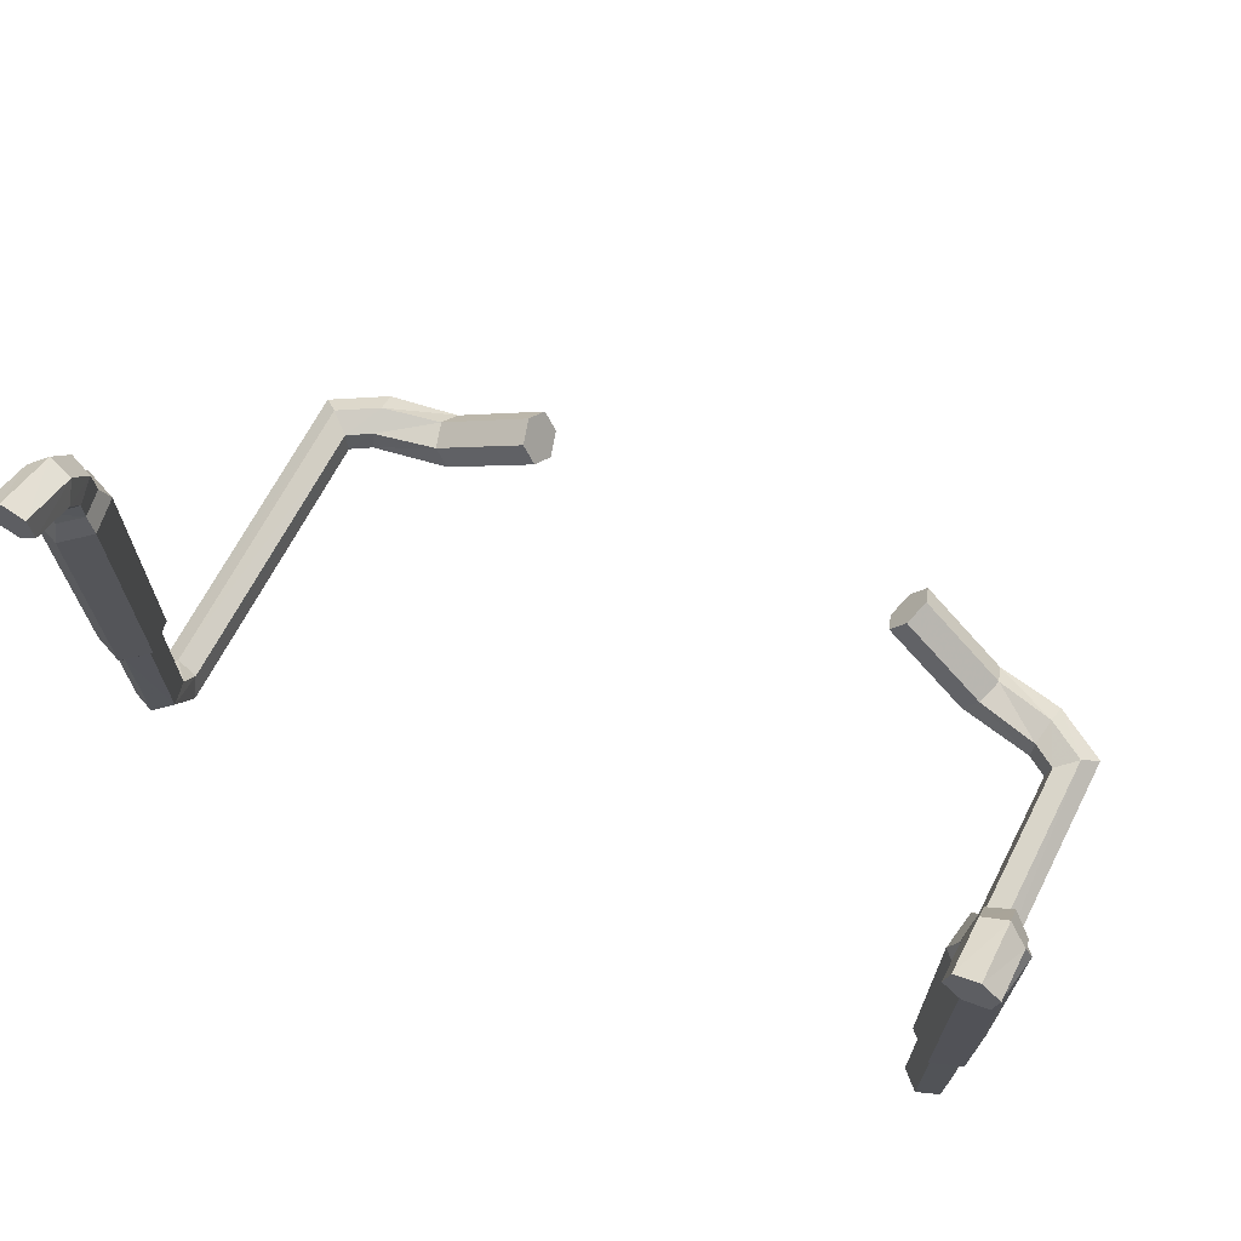
<metadata>
{"format":"obj","ext":"obj","renderer":"f3d","projection":"perspective","resolution":1024,"background":"white","views":[{"elev":67.3,"azim":-152.8,"up":"+Y"}]}
</metadata>
<code>
g LemonPickupTailPipe2
v -0.6578 0.2348 -0.1681
v -0.6578 0.2715 -0.195
v -0.6513 0.2679 -0.2349
v -0.6513 0.1972 -0.1923
v -0.6807 0.1728 0.3469
v -0.6518 0.1972 0.3239
v -0.6513 0.1972 -0.1923
v -0.6806 0.1729 -0.208
v -0.6582 0.2348 0.329
v -0.6936 0.248 0.3571
v -0.6937 0.2479 -0.1597
v -0.6578 0.2348 -0.1681
v -0.7161 0.1859 0.3749
v -0.6807 0.1728 0.3469
v -0.6806 0.1729 -0.208
v -0.7165 0.186 -0.1996
v -0.6518 0.1972 0.3239
v -0.6582 0.2348 0.329
v -0.6578 0.2348 -0.1681
v -0.6513 0.1972 -0.1923
v -0.6936 0.248 0.3571
v -0.7225 0.2235 0.38
v -0.723 0.2235 -0.1754
v -0.6937 0.2479 -0.1597
v -0.6807 0.1728 0.3469
v -0.6215 0.1728 0.3824
v -0.6159 0.1972 0.3459
v -0.6518 0.1972 0.3239
v -0.6939 1.159 -0.326
v -0.6916 1.145 -0.3268
v -0.6669 1.135 -0.3274
v -0.6566 1.144 -0.3269
v -0.7244 1.132 -0.3276
v -0.7119 1.127 -0.3279
v -0.6624 1.107 -0.329
v -0.6498 1.103 -0.3293
v -0.6826 1.089 -0.3301
v -0.6804 1.075 -0.3309
v -0.7074 1.099 -0.3295
v -0.7177 1.09 -0.33
v -0.7177 1.035 -0.2541
v -0.7177 1.058 -0.2676
v -0.7244 1.09 -0.2402
v -0.7244 1.047 -0.2141
v -0.6939 1.055 -0.1881
v -0.6939 1.11 -0.2224
v -0.6566 1.099 -0.232
v -0.6566 1.051 -0.2021
v -0.6498 1.039 -0.2421
v -0.6498 1.068 -0.2594
v -0.6804 1.047 -0.2772
v -0.6804 1.031 -0.2681
v -0.7244 1.047 -0.2141
v -0.7244 1.09 -0.2402
v -0.6939 1.11 -0.2224
v -0.6939 1.055 -0.1881
v -0.6566 1.051 -0.2021
v -0.6566 1.099 -0.232
v -0.6498 1.068 -0.2594
v -0.6498 1.039 -0.2421
v -0.7225 0.2235 0.38
v -0.7161 0.1859 0.3749
v -0.7165 0.186 -0.1996
v -0.723 0.2235 -0.1754
v -0.6582 0.2348 0.329
v -0.6171 0.2348 0.354
v -0.6239 0.248 0.3987
v -0.6936 0.248 0.3571
v -0.6556 1.006 -0.2002
v -0.6566 1.051 -0.2021
v -0.6498 1.039 -0.2421
v -0.6486 1.006 -0.2431
v -0.6518 0.1972 0.3239
v -0.6159 0.1972 0.3459
v -0.6171 0.2348 0.354
v -0.6582 0.2348 0.329
v -0.7165 0.186 -0.1996
v -0.7165 0.2668 -0.2468
v -0.723 0.2704 -0.207
v -0.723 0.2235 -0.1754
v -0.6513 0.1972 -0.1923
v -0.6513 0.2679 -0.2349
v -0.6806 0.2656 -0.2608
v -0.6806 0.1729 -0.208
v -0.723 0.2235 -0.1754
v -0.723 0.2704 -0.207
v -0.6937 0.2727 -0.1811
v -0.6937 0.2479 -0.1597
v -0.6806 0.1729 -0.208
v -0.6806 0.2656 -0.2608
v -0.7165 0.2668 -0.2468
v -0.7165 0.186 -0.1996
v -0.6937 0.2479 -0.1597
v -0.6937 0.2727 -0.1811
v -0.6578 0.2715 -0.195
v -0.6578 0.2348 -0.1681
v -0.6804 1.031 -0.2681
v -0.6804 1.047 -0.2772
v -0.7177 1.058 -0.2676
v -0.7177 1.035 -0.2541
v -0.6159 0.1972 0.3459
v -0.4828 0.2028 0.3692
v -0.507 0.2382 0.3773
v -0.6171 0.2348 0.354
v -0.7187 1.006 -0.2559
v -0.7177 1.035 -0.2541
v -0.7244 1.047 -0.2141
v -0.7257 1.006 -0.2131
v -0.6486 1.006 -0.2431
v -0.6498 1.039 -0.2421
v -0.6804 1.031 -0.2681
v -0.6801 1.006 -0.2709
v -0.6936 0.248 0.3571
v -0.6239 0.248 0.3987
v -0.6295 0.2235 0.4352
v -0.7225 0.2235 0.38
v -0.7257 1.006 -0.2131
v -0.7244 1.047 -0.2141
v -0.6939 1.055 -0.1881
v -0.6941 1.006 -0.1852
v -0.7161 0.1859 0.3749
v -0.6283 0.1859 0.4271
v -0.6215 0.1728 0.3824
v -0.6807 0.1728 0.3469
v -0.6801 1.006 -0.2709
v -0.6804 1.031 -0.2681
v -0.7177 1.035 -0.2541
v -0.7187 1.006 -0.2559
v -0.6941 1.006 -0.1852
v -0.6939 1.055 -0.1881
v -0.6566 1.051 -0.2021
v -0.6556 1.006 -0.2002
v -0.7225 0.2235 0.38
v -0.6295 0.2235 0.4352
v -0.6283 0.1859 0.4271
v -0.7161 0.1859 0.3749
v -0.472 0.175 0.4057
v -0.3155 0.2754 0.4361
v -0.3263 0.3032 0.3996
v -0.4828 0.2028 0.3692
v -0.6239 0.248 0.3987
v -0.5205 0.2457 0.422
v -0.5098 0.2179 0.4585
v -0.6295 0.2235 0.4352
v -0.6215 0.1728 0.3824
v -0.472 0.175 0.4057
v -0.4828 0.2028 0.3692
v -0.6159 0.1972 0.3459
v -0.6295 0.2235 0.4352
v -0.5098 0.2179 0.4585
v -0.4855 0.1826 0.4504
v -0.6283 0.1859 0.4271
v -0.6171 0.2348 0.354
v -0.507 0.2382 0.3773
v -0.5205 0.2457 0.422
v -0.6239 0.248 0.3987
v -0.6283 0.1859 0.4271
v -0.4855 0.1826 0.4504
v -0.472 0.175 0.4057
v -0.6215 0.1728 0.3824
v -0.3263 0.3032 0.3996
v -0.3155 0.2754 0.4361
v -0.329 0.2829 0.4808
v -0.3533 0.3182 0.4889
v -0.3505 0.3385 0.4077
v -0.364 0.3461 0.4524
v -0.5098 0.2179 0.4585
v -0.3533 0.3182 0.4889
v -0.329 0.2829 0.4808
v -0.4855 0.1826 0.4504
v -0.507 0.2382 0.3773
v -0.3505 0.3385 0.4077
v -0.364 0.3461 0.4524
v -0.5205 0.2457 0.422
v -0.4855 0.1826 0.4504
v -0.329 0.2829 0.4808
v -0.3155 0.2754 0.4361
v -0.472 0.175 0.4057
v -0.4828 0.2028 0.3692
v -0.3263 0.3032 0.3996
v -0.3505 0.3385 0.4077
v -0.507 0.2382 0.3773
v -0.5205 0.2457 0.422
v -0.364 0.3461 0.4524
v -0.3533 0.3182 0.4889
v -0.5098 0.2179 0.4585
v -0.6937 0.2727 -0.1811
v -0.6938 0.4965 -0.1825
v -0.6571 0.4965 -0.1968
v -0.6578 0.2715 -0.195
v -0.7172 0.4965 -0.25
v -0.7272 0.522 -0.258
v -0.7361 0.522 -0.2036
v -0.7239 0.4965 -0.2091
v -0.6806 0.2656 -0.2608
v -0.6805 0.4965 -0.2643
v -0.7172 0.4965 -0.25
v -0.7165 0.2668 -0.2468
v -0.6556 1.006 -0.2002
v -0.6451 0.974 -0.1917
v -0.6965 0.974 -0.1718
v -0.6941 1.006 -0.1852
v -0.723 0.2704 -0.207
v -0.7239 0.4965 -0.2091
v -0.6938 0.4965 -0.1825
v -0.6937 0.2727 -0.1811
v -0.6486 1.006 -0.2431
v -0.6358 0.974 -0.2488
v -0.6451 0.974 -0.1917
v -0.6556 1.006 -0.2002
v -0.6513 0.2679 -0.2349
v -0.6504 0.4965 -0.2377
v -0.6805 0.4965 -0.2643
v -0.6806 0.2656 -0.2608
v -0.7239 0.4965 -0.2091
v -0.7361 0.522 -0.2036
v -0.696 0.522 -0.1682
v -0.6938 0.4965 -0.1825
v -0.7165 0.2668 -0.2468
v -0.7172 0.4965 -0.25
v -0.7239 0.4965 -0.2091
v -0.723 0.2704 -0.207
v -0.6801 1.006 -0.2709
v -0.6778 0.974 -0.2859
v -0.6358 0.974 -0.2488
v -0.6486 1.006 -0.2431
v -0.6578 0.2715 -0.195
v -0.6571 0.4965 -0.1968
v -0.6504 0.4965 -0.2377
v -0.6513 0.2679 -0.2349
v -0.6938 0.4965 -0.1825
v -0.696 0.522 -0.1682
v -0.6471 0.522 -0.1872
v -0.6571 0.4965 -0.1968
v -0.696 0.522 -0.1682
v -0.6965 0.974 -0.1718
v -0.6451 0.974 -0.1917
v -0.6471 0.522 -0.1872
v -0.6782 0.522 -0.2771
v -0.6778 0.974 -0.2859
v -0.7291 0.974 -0.2659
v -0.7272 0.522 -0.258
v -0.7361 0.522 -0.2036
v -0.7385 0.974 -0.2089
v -0.6965 0.974 -0.1718
v -0.696 0.522 -0.1682
v -0.6382 0.522 -0.2417
v -0.6358 0.974 -0.2488
v -0.6778 0.974 -0.2859
v -0.6782 0.522 -0.2771
v -0.7272 0.522 -0.258
v -0.7291 0.974 -0.2659
v -0.7385 0.974 -0.2089
v -0.7361 0.522 -0.2036
v -0.6471 0.522 -0.1872
v -0.6451 0.974 -0.1917
v -0.6358 0.974 -0.2488
v -0.6382 0.522 -0.2417
v -0.6941 1.006 -0.1852
v -0.6965 0.974 -0.1718
v -0.7385 0.974 -0.2089
v -0.7257 1.006 -0.2131
v -0.6805 0.4965 -0.2643
v -0.6782 0.522 -0.2771
v -0.7272 0.522 -0.258
v -0.7172 0.4965 -0.25
v -0.7257 1.006 -0.2131
v -0.7385 0.974 -0.2089
v -0.7291 0.974 -0.2659
v -0.7187 1.006 -0.2559
v -0.6504 0.4965 -0.2377
v -0.6382 0.522 -0.2417
v -0.6782 0.522 -0.2771
v -0.6805 0.4965 -0.2643
v -0.7187 1.006 -0.2559
v -0.7291 0.974 -0.2659
v -0.6778 0.974 -0.2859
v -0.6801 1.006 -0.2709
v -0.6571 0.4965 -0.1968
v -0.6471 0.522 -0.1872
v -0.6382 0.522 -0.2417
v -0.6504 0.4965 -0.2377
v -0.7244 1.09 -0.2402
v -0.7244 1.132 -0.3276
v -0.6939 1.159 -0.326
v -0.6939 1.11 -0.2224
v -0.6566 1.099 -0.232
v -0.6566 1.144 -0.3269
v -0.6498 1.103 -0.3293
v -0.6498 1.068 -0.2594
v -0.6804 1.047 -0.2772
v -0.6804 1.075 -0.3309
v -0.7177 1.09 -0.33
v -0.7177 1.058 -0.2676
v -0.7177 1.058 -0.2676
v -0.7177 1.09 -0.33
v -0.7244 1.132 -0.3276
v -0.7244 1.09 -0.2402
v -0.6939 1.11 -0.2224
v -0.6939 1.159 -0.326
v -0.6566 1.144 -0.3269
v -0.6566 1.099 -0.232
v -0.6498 1.068 -0.2594
v -0.6498 1.103 -0.3293
v -0.6804 1.075 -0.3309
v -0.6804 1.047 -0.2772
v -0.6826 1.089 -0.3301
v -0.6624 1.107 -0.329
v -0.6669 1.135 -0.3274
v -0.6916 1.145 -0.3268
v -0.7074 1.099 -0.3295
v -0.7119 1.127 -0.3279
v 0.6578 0.2348 -0.1681
v 0.6513 0.1972 -0.1923
v 0.6513 0.2679 -0.2349
v 0.6578 0.2715 -0.195
v 0.6807 0.1728 0.3469
v 0.6806 0.1729 -0.208
v 0.6513 0.1972 -0.1923
v 0.6518 0.1972 0.3239
v 0.6582 0.2348 0.329
v 0.6578 0.2348 -0.1681
v 0.6937 0.2479 -0.1597
v 0.6936 0.248 0.3571
v 0.7161 0.1859 0.3749
v 0.7165 0.186 -0.1996
v 0.6806 0.1729 -0.208
v 0.6807 0.1728 0.3469
v 0.6518 0.1972 0.3239
v 0.6513 0.1972 -0.1923
v 0.6578 0.2348 -0.1681
v 0.6582 0.2348 0.329
v 0.6936 0.248 0.3571
v 0.6937 0.2479 -0.1597
v 0.723 0.2235 -0.1754
v 0.7225 0.2235 0.38
v 0.6807 0.1728 0.3469
v 0.6518 0.1972 0.3239
v 0.6159 0.1972 0.3459
v 0.6215 0.1728 0.3824
v 0.6939 1.159 -0.326
v 0.6566 1.144 -0.3269
v 0.6669 1.135 -0.3274
v 0.6916 1.145 -0.3268
v 0.7244 1.132 -0.3276
v 0.7119 1.127 -0.3279
v 0.6624 1.107 -0.329
v 0.6498 1.103 -0.3293
v 0.6826 1.089 -0.3301
v 0.6804 1.075 -0.3309
v 0.7074 1.099 -0.3295
v 0.7177 1.09 -0.33
v 0.7177 1.035 -0.2541
v 0.7244 1.047 -0.2141
v 0.7244 1.09 -0.2402
v 0.7177 1.058 -0.2676
v 0.6939 1.055 -0.1881
v 0.6566 1.051 -0.2021
v 0.6566 1.099 -0.232
v 0.6939 1.11 -0.2224
v 0.6498 1.039 -0.2421
v 0.6804 1.031 -0.2681
v 0.6804 1.047 -0.2772
v 0.6498 1.068 -0.2594
v 0.7244 1.047 -0.2141
v 0.6939 1.055 -0.1881
v 0.6939 1.11 -0.2224
v 0.7244 1.09 -0.2402
v 0.6566 1.051 -0.2021
v 0.6498 1.039 -0.2421
v 0.6498 1.068 -0.2594
v 0.6566 1.099 -0.232
v 0.7225 0.2235 0.38
v 0.723 0.2235 -0.1754
v 0.7165 0.186 -0.1996
v 0.7161 0.1859 0.3749
v 0.6582 0.2348 0.329
v 0.6936 0.248 0.3571
v 0.6239 0.248 0.3987
v 0.6171 0.2348 0.354
v 0.6556 1.006 -0.2002
v 0.6486 1.006 -0.2431
v 0.6498 1.039 -0.2421
v 0.6566 1.051 -0.2021
v 0.6518 0.1972 0.3239
v 0.6582 0.2348 0.329
v 0.6171 0.2348 0.354
v 0.6159 0.1972 0.3459
v 0.7165 0.186 -0.1996
v 0.723 0.2235 -0.1754
v 0.723 0.2704 -0.207
v 0.7165 0.2668 -0.2468
v 0.6513 0.1972 -0.1923
v 0.6806 0.1729 -0.208
v 0.6806 0.2656 -0.2608
v 0.6513 0.2679 -0.2349
v 0.723 0.2235 -0.1754
v 0.6937 0.2479 -0.1597
v 0.6937 0.2727 -0.1811
v 0.723 0.2704 -0.207
v 0.6806 0.1729 -0.208
v 0.7165 0.186 -0.1996
v 0.7165 0.2668 -0.2468
v 0.6806 0.2656 -0.2608
v 0.6937 0.2479 -0.1597
v 0.6578 0.2348 -0.1681
v 0.6578 0.2715 -0.195
v 0.6937 0.2727 -0.1811
v 0.6804 1.031 -0.2681
v 0.7177 1.035 -0.2541
v 0.7177 1.058 -0.2676
v 0.6804 1.047 -0.2772
v 0.6159 0.1972 0.3459
v 0.6171 0.2348 0.354
v 0.507 0.2382 0.3773
v 0.4828 0.2028 0.3692
v 0.7187 1.006 -0.2559
v 0.7257 1.006 -0.2131
v 0.7244 1.047 -0.2141
v 0.7177 1.035 -0.2541
v 0.6486 1.006 -0.2431
v 0.6801 1.006 -0.2709
v 0.6804 1.031 -0.2681
v 0.6498 1.039 -0.2421
v 0.6936 0.248 0.3571
v 0.7225 0.2235 0.38
v 0.6295 0.2235 0.4352
v 0.6239 0.248 0.3987
v 0.7257 1.006 -0.2131
v 0.6941 1.006 -0.1852
v 0.6939 1.055 -0.1881
v 0.7244 1.047 -0.2141
v 0.7161 0.1859 0.3749
v 0.6807 0.1728 0.3469
v 0.6215 0.1728 0.3824
v 0.6283 0.1859 0.4271
v 0.6801 1.006 -0.2709
v 0.7187 1.006 -0.2559
v 0.7177 1.035 -0.2541
v 0.6804 1.031 -0.2681
v 0.6941 1.006 -0.1852
v 0.6556 1.006 -0.2002
v 0.6566 1.051 -0.2021
v 0.6939 1.055 -0.1881
v 0.7225 0.2235 0.38
v 0.7161 0.1859 0.3749
v 0.6283 0.1859 0.4271
v 0.6295 0.2235 0.4352
v 0.472 0.175 0.4057
v 0.4828 0.2028 0.3692
v 0.3263 0.3032 0.3996
v 0.3155 0.2754 0.4361
v 0.6239 0.248 0.3987
v 0.6295 0.2235 0.4352
v 0.5098 0.2179 0.4585
v 0.5205 0.2457 0.422
v 0.6215 0.1728 0.3824
v 0.6159 0.1972 0.3459
v 0.4828 0.2028 0.3692
v 0.472 0.175 0.4057
v 0.6295 0.2235 0.4352
v 0.6283 0.1859 0.4271
v 0.4855 0.1826 0.4504
v 0.5098 0.2179 0.4585
v 0.6171 0.2348 0.354
v 0.6239 0.248 0.3987
v 0.5205 0.2457 0.422
v 0.507 0.2382 0.3773
v 0.6283 0.1859 0.4271
v 0.6215 0.1728 0.3824
v 0.472 0.175 0.4057
v 0.4855 0.1826 0.4504
v 0.329 0.2829 0.4808
v 0.3155 0.2754 0.4361
v 0.3263 0.3032 0.3996
v 0.3533 0.3182 0.4889
v 0.3505 0.3385 0.4077
v 0.364 0.3461 0.4524
v 0.5098 0.2179 0.4585
v 0.4855 0.1826 0.4504
v 0.329 0.2829 0.4808
v 0.3533 0.3182 0.4889
v 0.507 0.2382 0.3773
v 0.5205 0.2457 0.422
v 0.364 0.3461 0.4524
v 0.3505 0.3385 0.4077
v 0.4855 0.1826 0.4504
v 0.472 0.175 0.4057
v 0.3155 0.2754 0.4361
v 0.329 0.2829 0.4808
v 0.4828 0.2028 0.3692
v 0.507 0.2382 0.3773
v 0.3505 0.3385 0.4077
v 0.3263 0.3032 0.3996
v 0.5205 0.2457 0.422
v 0.5098 0.2179 0.4585
v 0.3533 0.3182 0.4889
v 0.364 0.3461 0.4524
v 0.6937 0.2727 -0.1811
v 0.6578 0.2715 -0.195
v 0.6571 0.4965 -0.1968
v 0.6938 0.4965 -0.1825
v 0.7172 0.4965 -0.25
v 0.7239 0.4965 -0.2091
v 0.7361 0.522 -0.2036
v 0.7272 0.522 -0.258
v 0.6806 0.2656 -0.2608
v 0.7165 0.2668 -0.2468
v 0.7172 0.4965 -0.25
v 0.6805 0.4965 -0.2643
v 0.6556 1.006 -0.2002
v 0.6941 1.006 -0.1852
v 0.6965 0.974 -0.1718
v 0.6451 0.974 -0.1917
v 0.723 0.2704 -0.207
v 0.6937 0.2727 -0.1811
v 0.6938 0.4965 -0.1825
v 0.7239 0.4965 -0.2091
v 0.6486 1.006 -0.2431
v 0.6556 1.006 -0.2002
v 0.6451 0.974 -0.1917
v 0.6358 0.974 -0.2488
v 0.6513 0.2679 -0.2349
v 0.6806 0.2656 -0.2608
v 0.6805 0.4965 -0.2643
v 0.6504 0.4965 -0.2377
v 0.7239 0.4965 -0.2091
v 0.6938 0.4965 -0.1825
v 0.696 0.522 -0.1682
v 0.7361 0.522 -0.2036
v 0.7165 0.2668 -0.2468
v 0.723 0.2704 -0.207
v 0.7239 0.4965 -0.2091
v 0.7172 0.4965 -0.25
v 0.6801 1.006 -0.2709
v 0.6486 1.006 -0.2431
v 0.6358 0.974 -0.2488
v 0.6778 0.974 -0.2859
v 0.6578 0.2715 -0.195
v 0.6513 0.2679 -0.2349
v 0.6504 0.4965 -0.2377
v 0.6571 0.4965 -0.1968
v 0.6938 0.4965 -0.1825
v 0.6571 0.4965 -0.1968
v 0.6471 0.522 -0.1872
v 0.696 0.522 -0.1682
v 0.696 0.522 -0.1682
v 0.6471 0.522 -0.1872
v 0.6451 0.974 -0.1917
v 0.6965 0.974 -0.1718
v 0.6782 0.522 -0.2771
v 0.7272 0.522 -0.258
v 0.7291 0.974 -0.2659
v 0.6778 0.974 -0.2859
v 0.7361 0.522 -0.2036
v 0.696 0.522 -0.1682
v 0.6965 0.974 -0.1718
v 0.7385 0.974 -0.2089
v 0.6382 0.522 -0.2417
v 0.6782 0.522 -0.2771
v 0.6778 0.974 -0.2859
v 0.6358 0.974 -0.2488
v 0.7272 0.522 -0.258
v 0.7361 0.522 -0.2036
v 0.7385 0.974 -0.2089
v 0.7291 0.974 -0.2659
v 0.6471 0.522 -0.1872
v 0.6382 0.522 -0.2417
v 0.6358 0.974 -0.2488
v 0.6451 0.974 -0.1917
v 0.6941 1.006 -0.1852
v 0.7257 1.006 -0.2131
v 0.7385 0.974 -0.2089
v 0.6965 0.974 -0.1718
v 0.6805 0.4965 -0.2643
v 0.7172 0.4965 -0.25
v 0.7272 0.522 -0.258
v 0.6782 0.522 -0.2771
v 0.7257 1.006 -0.2131
v 0.7187 1.006 -0.2559
v 0.7291 0.974 -0.2659
v 0.7385 0.974 -0.2089
v 0.6504 0.4965 -0.2377
v 0.6805 0.4965 -0.2643
v 0.6782 0.522 -0.2771
v 0.6382 0.522 -0.2417
v 0.7187 1.006 -0.2559
v 0.6801 1.006 -0.2709
v 0.6778 0.974 -0.2859
v 0.7291 0.974 -0.2659
v 0.6571 0.4965 -0.1968
v 0.6504 0.4965 -0.2377
v 0.6382 0.522 -0.2417
v 0.6471 0.522 -0.1872
v 0.7244 1.09 -0.2402
v 0.6939 1.11 -0.2224
v 0.6939 1.159 -0.326
v 0.7244 1.132 -0.3276
v 0.6566 1.099 -0.232
v 0.6498 1.068 -0.2594
v 0.6498 1.103 -0.3293
v 0.6566 1.144 -0.3269
v 0.6804 1.047 -0.2772
v 0.7177 1.058 -0.2676
v 0.7177 1.09 -0.33
v 0.6804 1.075 -0.3309
v 0.7177 1.058 -0.2676
v 0.7244 1.09 -0.2402
v 0.7244 1.132 -0.3276
v 0.7177 1.09 -0.33
v 0.6939 1.11 -0.2224
v 0.6566 1.099 -0.232
v 0.6566 1.144 -0.3269
v 0.6939 1.159 -0.326
v 0.6498 1.068 -0.2594
v 0.6804 1.047 -0.2772
v 0.6804 1.075 -0.3309
v 0.6498 1.103 -0.3293
v 0.7074 1.099 -0.3295
v 0.7119 1.127 -0.3279
v 0.6916 1.145 -0.3268
v 0.6826 1.089 -0.3301
v 0.6669 1.135 -0.3274
v 0.6624 1.107 -0.329
g LemonPickupTailPipe2_0
f 3 2 1
f 4 3 1
f 7 6 5
f 8 7 5
f 11 10 9
f 12 11 9
f 15 14 13
f 16 15 13
f 19 18 17
f 20 19 17
f 23 22 21
f 24 23 21
f 27 26 25
f 28 27 25
f 31 30 29
f 32 31 29
f 29 30 33
f 30 34 33
f 35 31 32
f 36 35 32
f 37 35 36
f 38 37 36
f 39 37 38
f 40 39 38
f 34 39 40
f 33 34 40
f 43 42 41
f 44 43 41
f 47 46 45
f 48 47 45
f 51 50 49
f 52 51 49
f 55 54 53
f 56 55 53
f 59 58 57
f 60 59 57
f 63 62 61
f 64 63 61
f 67 66 65
f 68 67 65
f 71 70 69
f 72 71 69
f 75 74 73
f 76 75 73
f 79 78 77
f 80 79 77
f 83 82 81
f 84 83 81
f 87 86 85
f 88 87 85
f 91 90 89
f 92 91 89
f 95 94 93
f 96 95 93
f 99 98 97
f 100 99 97
f 103 102 101
f 104 103 101
f 107 106 105
f 108 107 105
f 111 110 109
f 112 111 109
f 115 114 113
f 116 115 113
f 119 118 117
f 120 119 117
f 123 122 121
f 124 123 121
f 127 126 125
f 128 127 125
f 131 130 129
f 132 131 129
f 135 134 133
f 136 135 133
f 139 138 137
f 140 139 137
f 143 142 141
f 144 143 141
f 147 146 145
f 148 147 145
f 151 150 149
f 152 151 149
f 155 154 153
f 156 155 153
f 159 158 157
f 160 159 157
f 163 162 161
f 161 164 163
f 161 165 164
f 165 166 164
f 169 168 167
f 170 169 167
f 173 172 171
f 174 173 171
f 177 176 175
f 178 177 175
f 181 180 179
f 182 181 179
f 185 184 183
f 186 185 183
f 189 188 187
f 190 189 187
f 193 192 191
f 194 193 191
f 197 196 195
f 198 197 195
f 201 200 199
f 202 201 199
f 205 204 203
f 206 205 203
f 209 208 207
f 210 209 207
f 213 212 211
f 214 213 211
f 217 216 215
f 218 217 215
f 221 220 219
f 222 221 219
f 225 224 223
f 226 225 223
f 229 228 227
f 230 229 227
f 233 232 231
f 234 233 231
f 237 236 235
f 238 237 235
f 241 240 239
f 242 241 239
f 245 244 243
f 246 245 243
f 249 248 247
f 250 249 247
f 253 252 251
f 254 253 251
f 257 256 255
f 258 257 255
f 261 260 259
f 262 261 259
f 265 264 263
f 266 265 263
f 269 268 267
f 270 269 267
f 273 272 271
f 274 273 271
f 277 276 275
f 278 277 275
f 281 280 279
f 282 281 279
f 285 284 283
f 286 285 283
f 289 288 287
f 290 289 287
f 293 292 291
f 294 293 291
f 297 296 295
f 298 297 295
f 301 300 299
f 302 301 299
f 305 304 303
f 306 305 303
f 309 308 307
f 307 310 309
f 307 311 310
f 311 312 310
f 315 314 313
f 316 315 313
f 319 318 317
f 320 319 317
f 323 322 321
f 324 323 321
f 327 326 325
f 328 327 325
f 331 330 329
f 332 331 329
f 335 334 333
f 336 335 333
f 339 338 337
f 340 339 337
f 343 342 341
f 344 343 341
f 344 341 345
f 346 344 345
f 343 347 342
f 347 348 342
f 347 349 348
f 349 350 348
f 349 351 350
f 351 352 350
f 346 345 352
f 351 346 352
f 355 354 353
f 356 355 353
f 359 358 357
f 360 359 357
f 363 362 361
f 364 363 361
f 367 366 365
f 368 367 365
f 371 370 369
f 372 371 369
f 375 374 373
f 376 375 373
f 379 378 377
f 380 379 377
f 383 382 381
f 384 383 381
f 387 386 385
f 388 387 385
f 391 390 389
f 392 391 389
f 395 394 393
f 396 395 393
f 399 398 397
f 400 399 397
f 403 402 401
f 404 403 401
f 407 406 405
f 408 407 405
f 411 410 409
f 412 411 409
f 415 414 413
f 416 415 413
f 419 418 417
f 420 419 417
f 423 422 421
f 424 423 421
f 427 426 425
f 428 427 425
f 431 430 429
f 432 431 429
f 435 434 433
f 436 435 433
f 439 438 437
f 440 439 437
f 443 442 441
f 444 443 441
f 447 446 445
f 448 447 445
f 451 450 449
f 452 451 449
f 455 454 453
f 456 455 453
f 459 458 457
f 460 459 457
f 463 462 461
f 464 463 461
f 467 466 465
f 468 467 465
f 471 470 469
f 472 471 469
f 475 474 473
f 473 476 475
f 476 477 475
f 476 478 477
f 481 480 479
f 482 481 479
f 485 484 483
f 486 485 483
f 489 488 487
f 490 489 487
f 493 492 491
f 494 493 491
f 497 496 495
f 498 497 495
f 501 500 499
f 502 501 499
f 505 504 503
f 506 505 503
f 509 508 507
f 510 509 507
f 513 512 511
f 514 513 511
f 517 516 515
f 518 517 515
f 521 520 519
f 522 521 519
f 525 524 523
f 526 525 523
f 529 528 527
f 530 529 527
f 533 532 531
f 534 533 531
f 537 536 535
f 538 537 535
f 541 540 539
f 542 541 539
f 545 544 543
f 546 545 543
f 549 548 547
f 550 549 547
f 553 552 551
f 554 553 551
f 557 556 555
f 558 557 555
f 561 560 559
f 562 561 559
f 565 564 563
f 566 565 563
f 569 568 567
f 570 569 567
f 573 572 571
f 574 573 571
f 577 576 575
f 578 577 575
f 581 580 579
f 582 581 579
f 585 584 583
f 586 585 583
f 589 588 587
f 590 589 587
f 593 592 591
f 594 593 591
f 597 596 595
f 598 597 595
f 601 600 599
f 602 601 599
f 605 604 603
f 606 605 603
f 609 608 607
f 610 609 607
f 613 612 611
f 614 613 611
f 617 616 615
f 618 617 615
f 621 620 619
f 619 622 621
f 622 623 621
f 622 624 623

</code>
